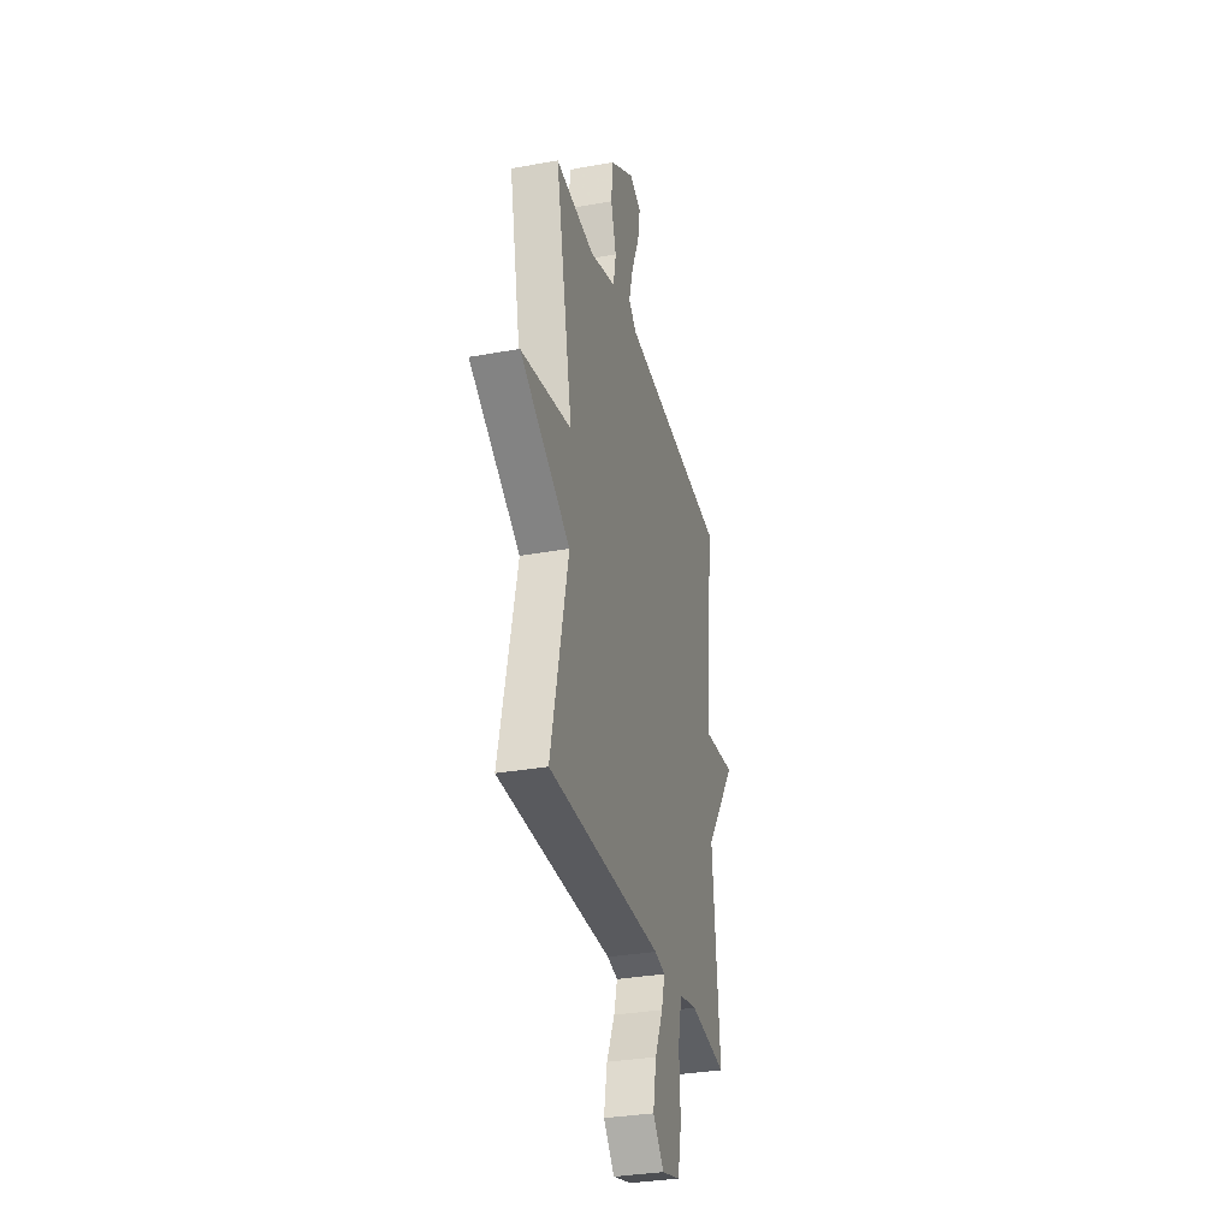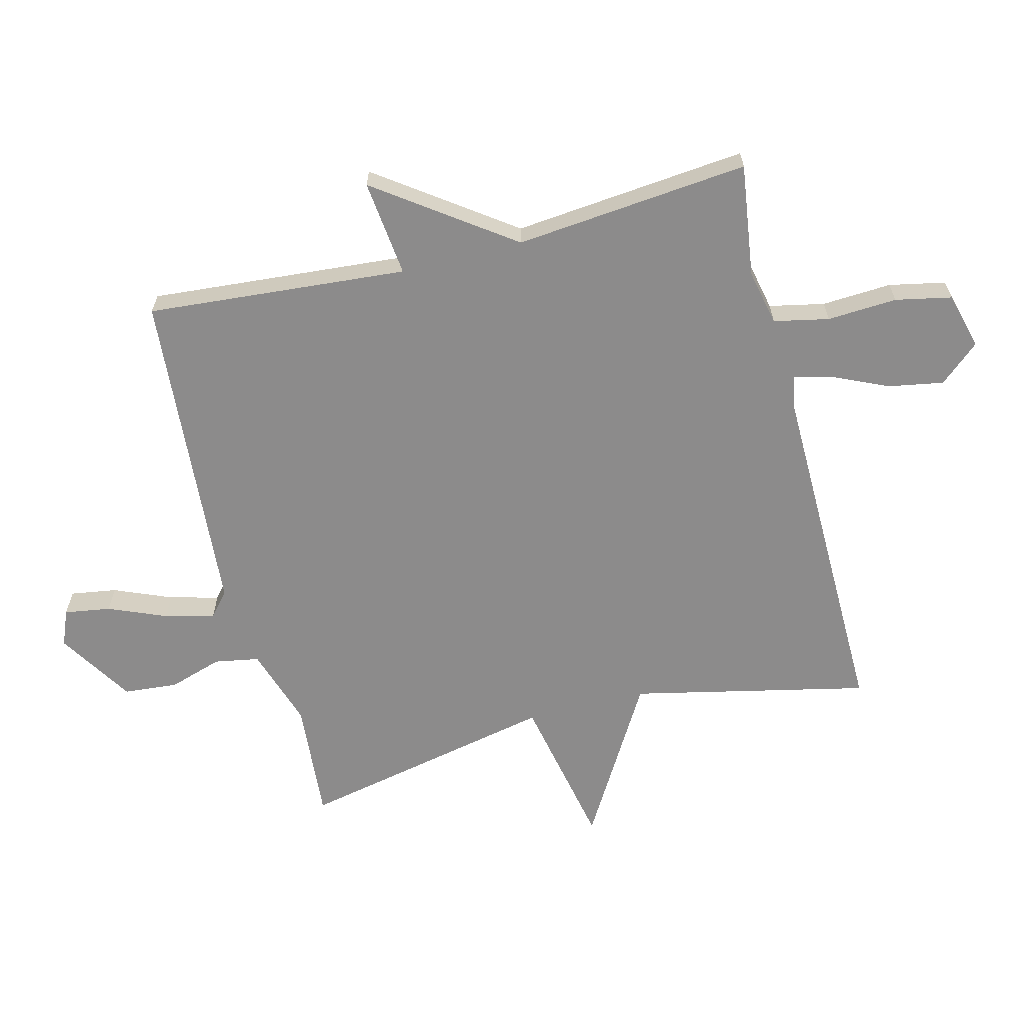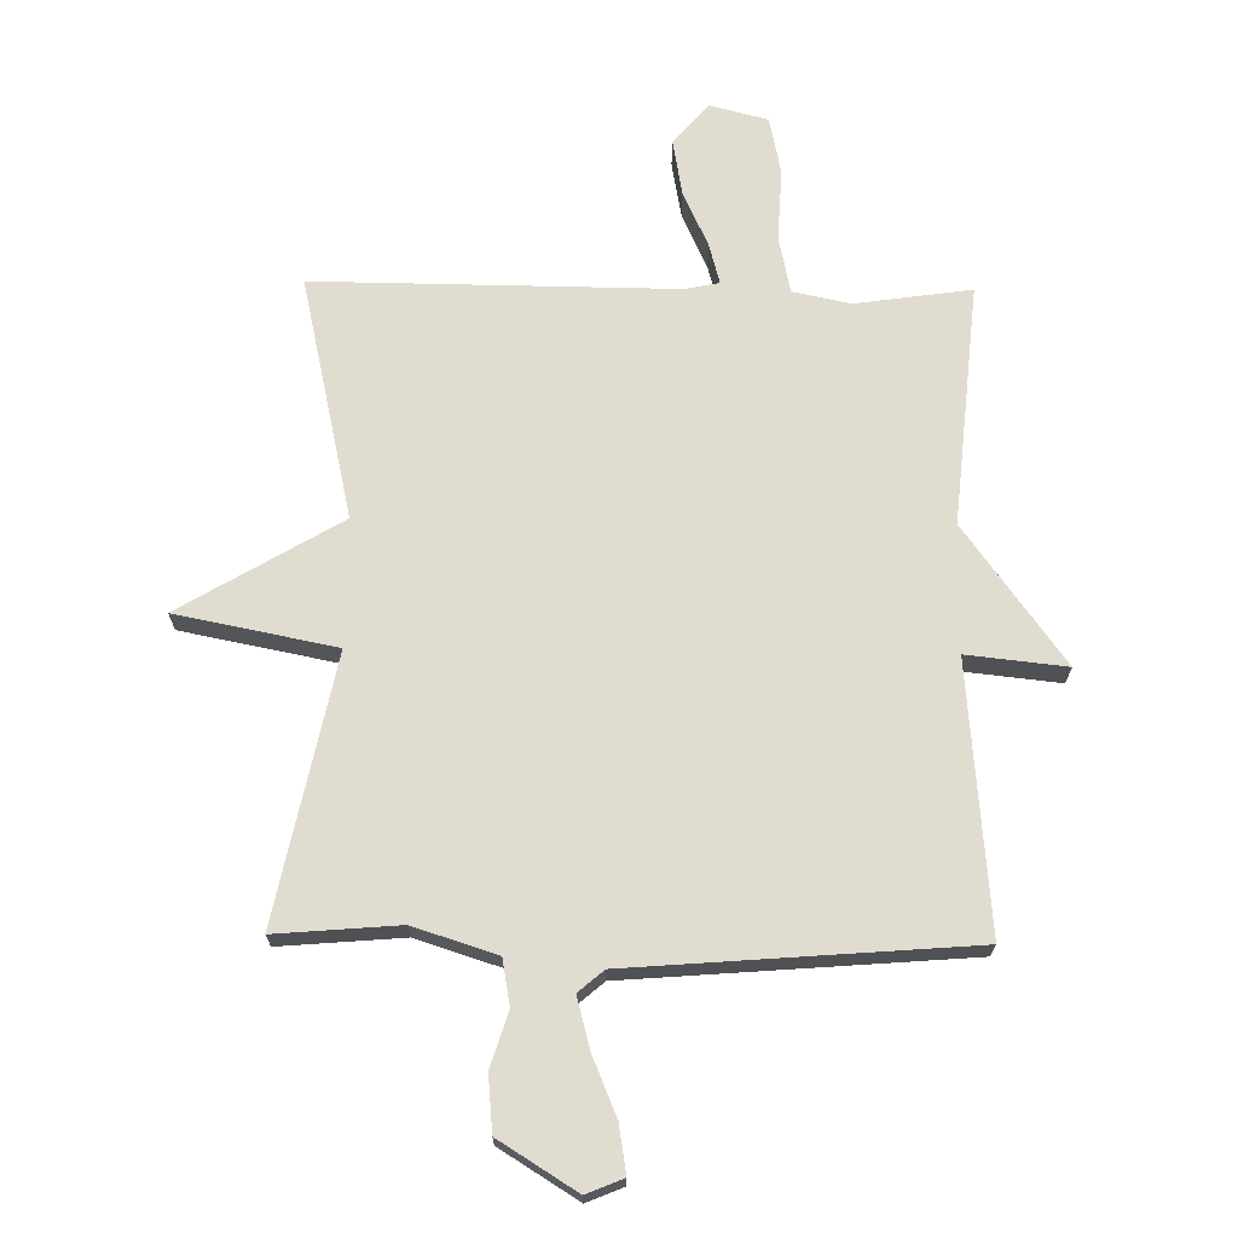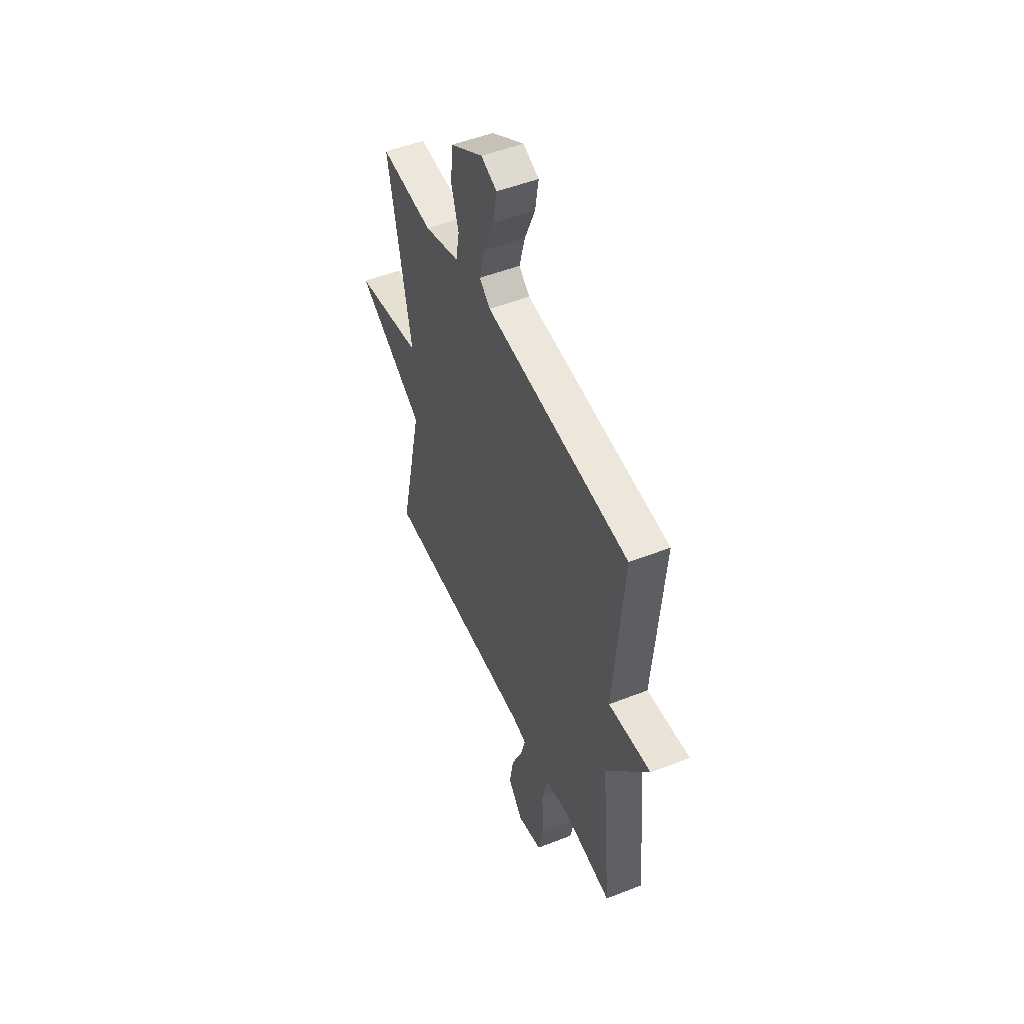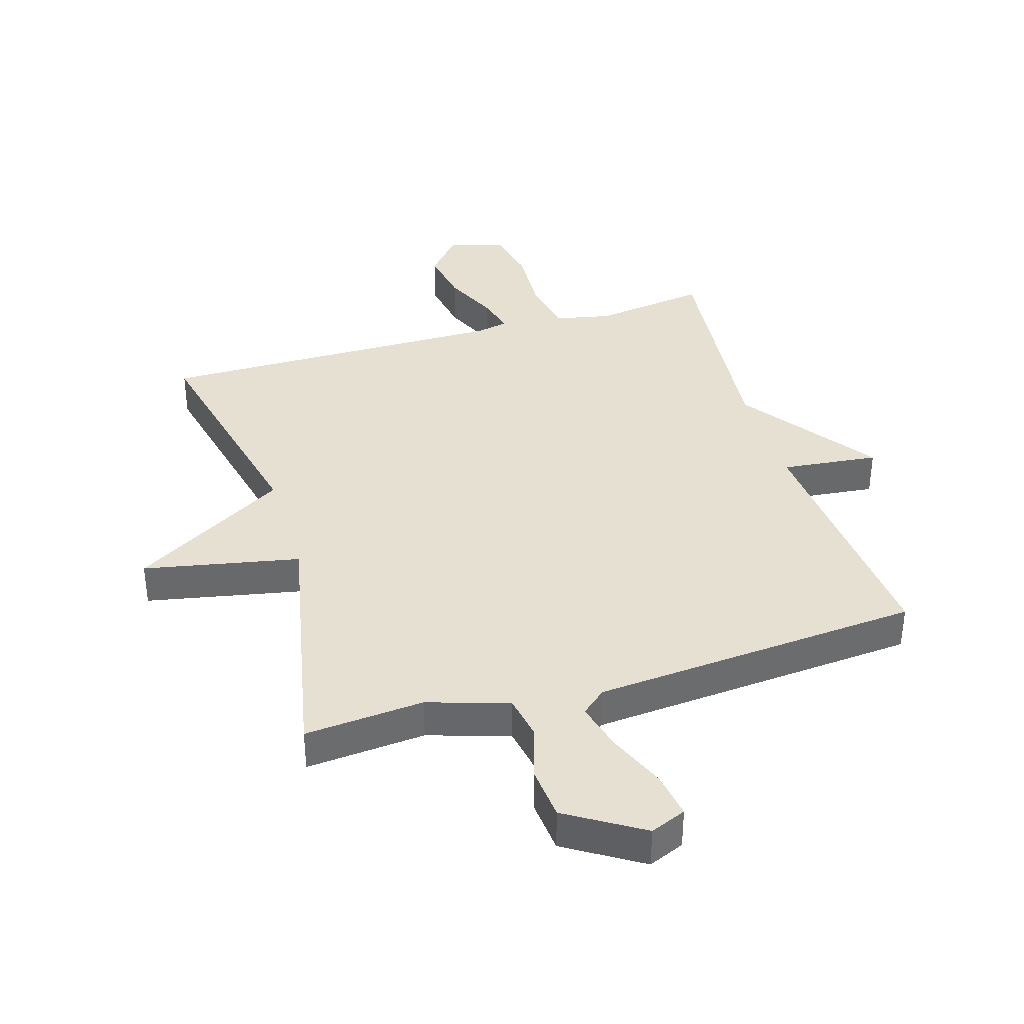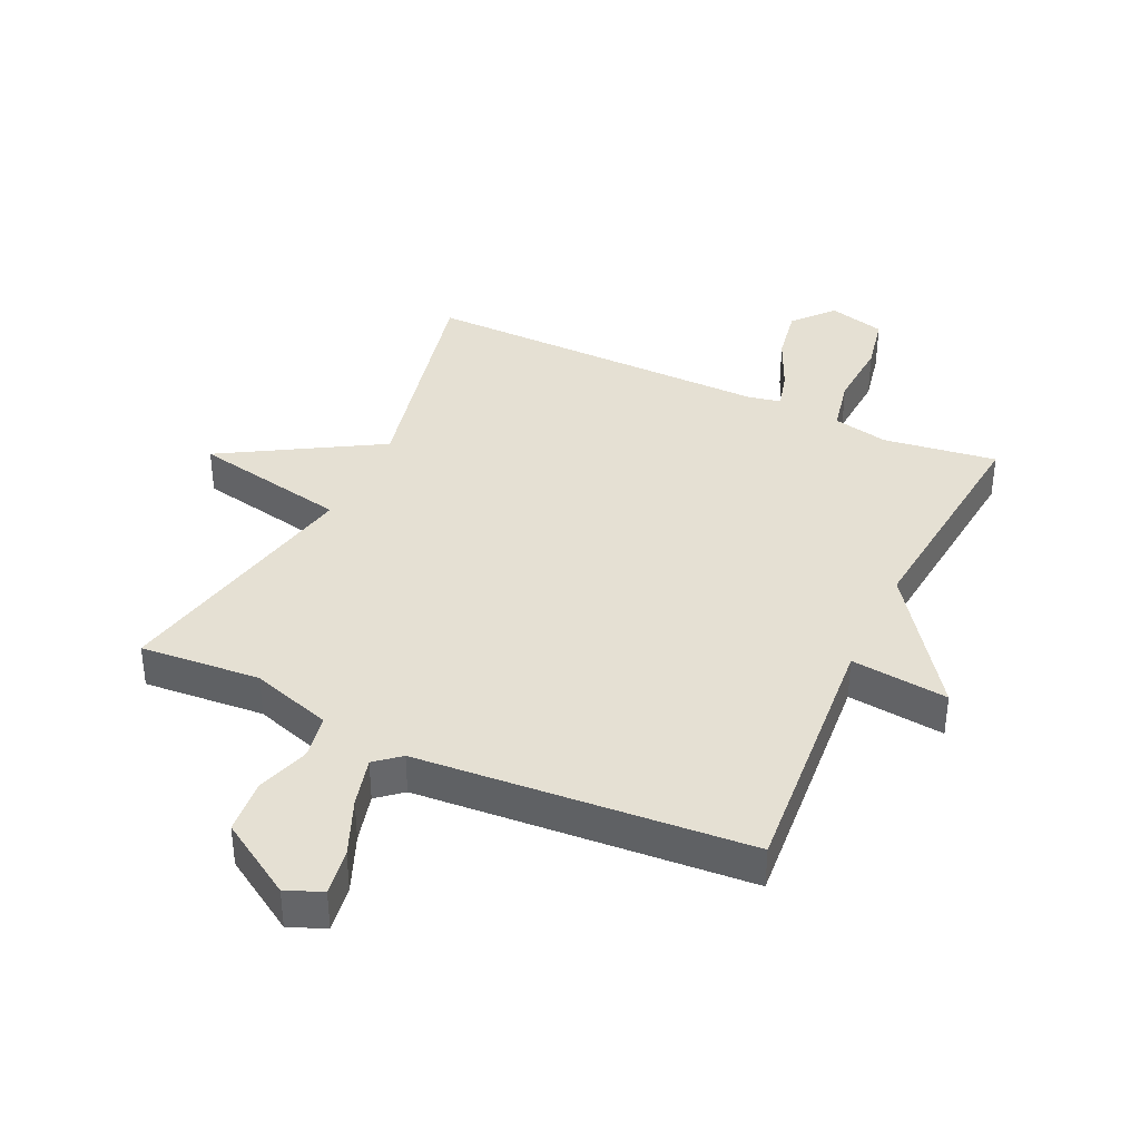
<metadata>
{"format":"obj","ext":"obj","renderer":"f3d","projection":"perspective","resolution":1024,"background":"white","views":[{"elev":-32.2,"azim":-75.7,"up":"+Z"},{"elev":-64.0,"azim":104.4,"up":"+Y"},{"elev":69.4,"azim":0.8,"up":"+Y"},{"elev":50.5,"azim":66.7,"up":"+Z"},{"elev":37.8,"azim":-16.8,"up":"+Y"},{"elev":38.2,"azim":25.2,"up":"+Y"}]}
</metadata>
<code>
v -0.5 0.07 -0.5
v -0.414 0.07 -0.118
v -0.666 0.07 0.032
v -0.414 0.07 0.082
v -0.5 0.07 0.5
v -0.306 0.07 0.484
v -0.175 0.07 0.526
v -0.162 0.07 0.598
v -0.189 0.07 0.684
v -0.181 0.07 0.772
v -0.059 0.07 0.848
v -0.001 0.07 0.824
v -0.013 0.07 0.749
v -0.052 0.07 0.656
v -0.073 0.07 0.576
v -0.033 0.07 0.542
v 0.5 0.07 0.5
v 0.464 0.07 0.079
v 0.621 0.07 0.096
v 0.464 0.07 -0.121
v 0.5 0.07 -0.5
v 0.317 0.07 -0.474
v 0.227 0.07 -0.493
v 0.208 0.07 -0.582
v 0.214 0.07 -0.695
v 0.195 0.07 -0.786
v 0.103 0.07 -0.81
v 0.048 0.07 -0.746
v 0.064 0.07 -0.657
v 0.104 0.07 -0.569
v 0.121 0.07 -0.506
v 0.068 0.07 -0.495
v -0.5 0 -0.5
v -0.414 0 -0.118
v -0.666 0 0.032
v -0.414 0 0.082
v -0.5 0 0.5
v -0.306 0 0.484
v -0.175 0 0.526
v -0.162 0 0.598
v -0.189 0 0.684
v -0.181 0 0.772
v -0.059 0 0.848
v -0.001 0 0.824
v -0.013 0 0.749
v -0.052 0 0.656
v -0.073 0 0.576
v -0.033 0 0.542
v 0.5 0 0.5
v 0.464 0 0.079
v 0.621 0 0.096
v 0.464 0 -0.121
v 0.5 0 -0.5
v 0.317 0 -0.474
v 0.227 0 -0.493
v 0.208 0 -0.582
v 0.214 0 -0.695
v 0.195 0 -0.786
v 0.103 0 -0.81
v 0.048 0 -0.746
v 0.064 0 -0.657
v 0.104 0 -0.569
v 0.121 0 -0.506
v 0.068 0 -0.495
f 28 29 30
f 27 28 30
f 26 27 30
f 25 26 30
f 24 25 30
f 23 24 30 31
f 22 23 31 32
f 20 21 22
f 18 19 20
f 32 1 2
f 22 32 2
f 20 22 2
f 18 20 2
f 12 13 14
f 11 12 14
f 10 11 14
f 9 10 14
f 8 9 14
f 7 8 14 15
f 4 5 6
f 4 6 7
f 18 2 3 4
f 18 4 7
f 17 18 7
f 16 17 7
f 7 15 16
f 62 61 60
f 62 60 59
f 62 59 58
f 62 58 57
f 62 57 56
f 63 62 56 55
f 64 63 55 54
f 54 53 52
f 52 51 50
f 34 33 64
f 34 64 54
f 34 54 52
f 34 52 50
f 46 45 44
f 46 44 43
f 46 43 42
f 46 42 41
f 46 41 40
f 47 46 40 39
f 38 37 36
f 39 38 36
f 36 35 34 50
f 39 36 50
f 39 50 49
f 39 49 48
f 48 47 39
f 1 33 34 2
f 2 34 35 3
f 3 35 36 4
f 4 36 37 5
f 5 37 38 6
f 6 38 39 7
f 7 39 40 8
f 8 40 41 9
f 9 41 42 10
f 10 42 43 11
f 11 43 44 12
f 12 44 45 13
f 13 45 46 14
f 14 46 47 15
f 15 47 48 16
f 16 48 49 17
f 17 49 50 18
f 18 50 51 19
f 19 51 52 20
f 20 52 53 21
f 21 53 54 22
f 22 54 55 23
f 23 55 56 24
f 24 56 57 25
f 25 57 58 26
f 26 58 59 27
f 27 59 60 28
f 28 60 61 29
f 29 61 62 30
f 30 62 63 31
f 31 63 64 32
f 32 64 33 1

</code>
